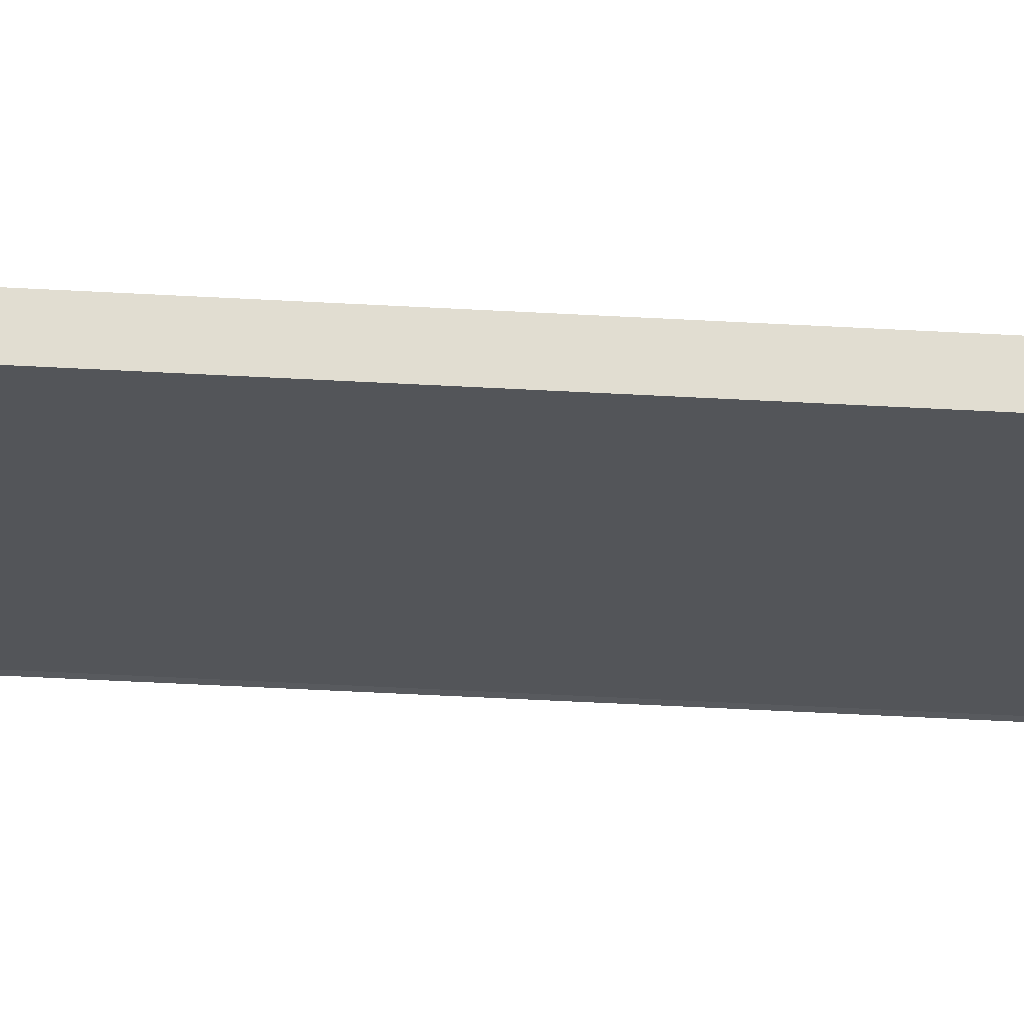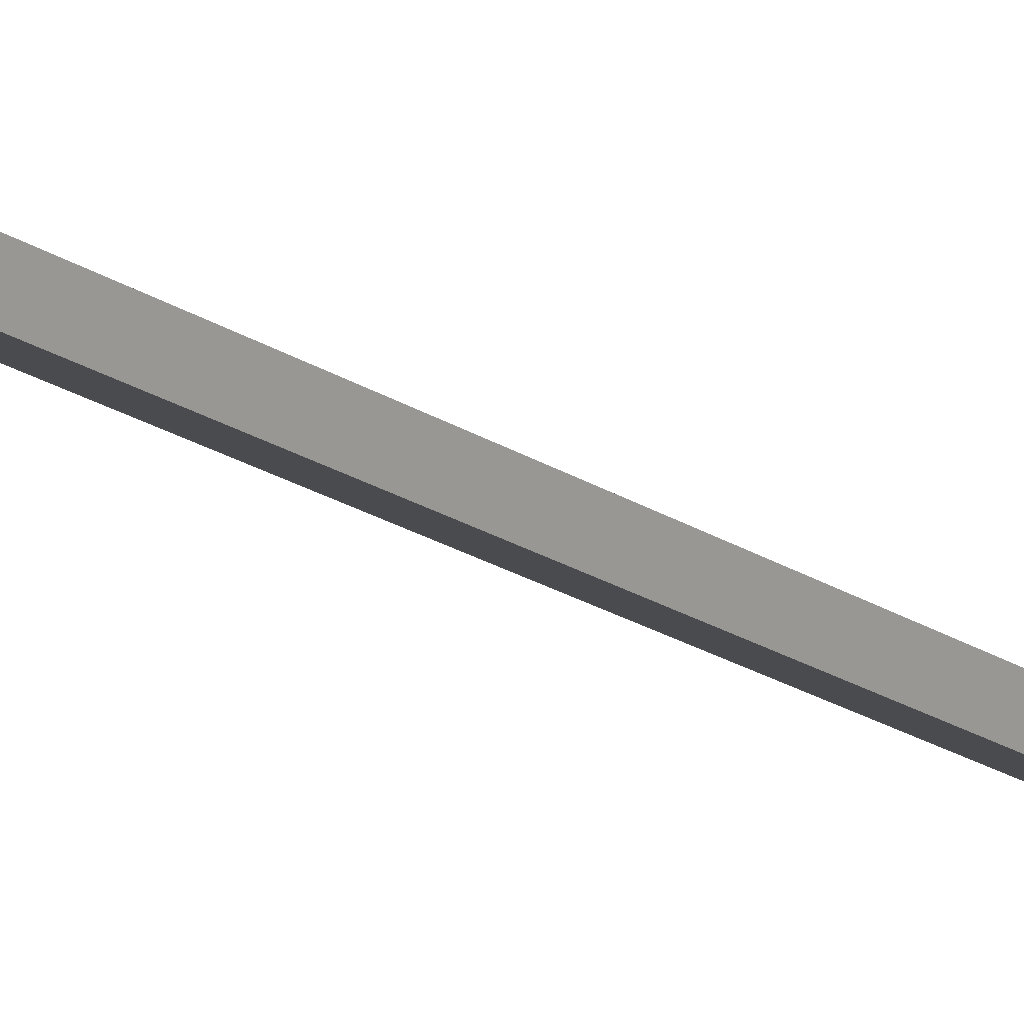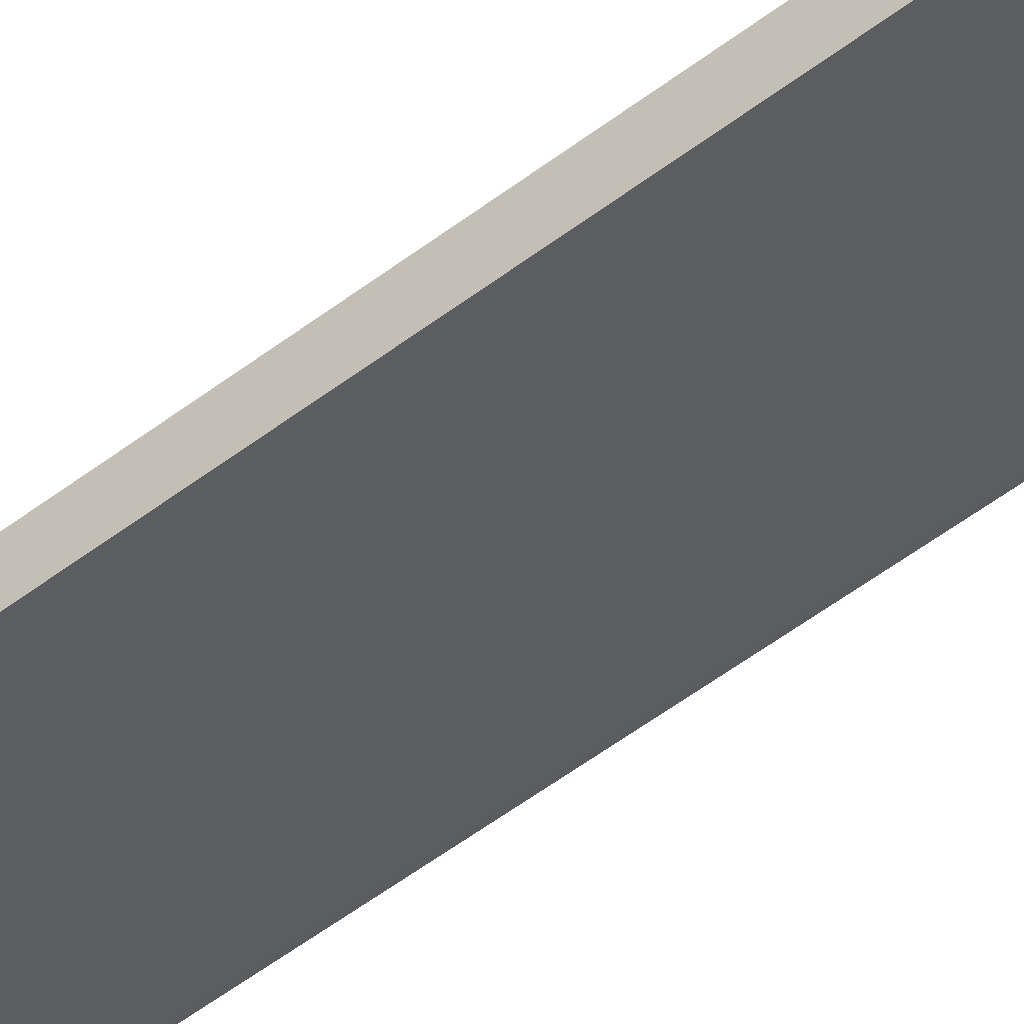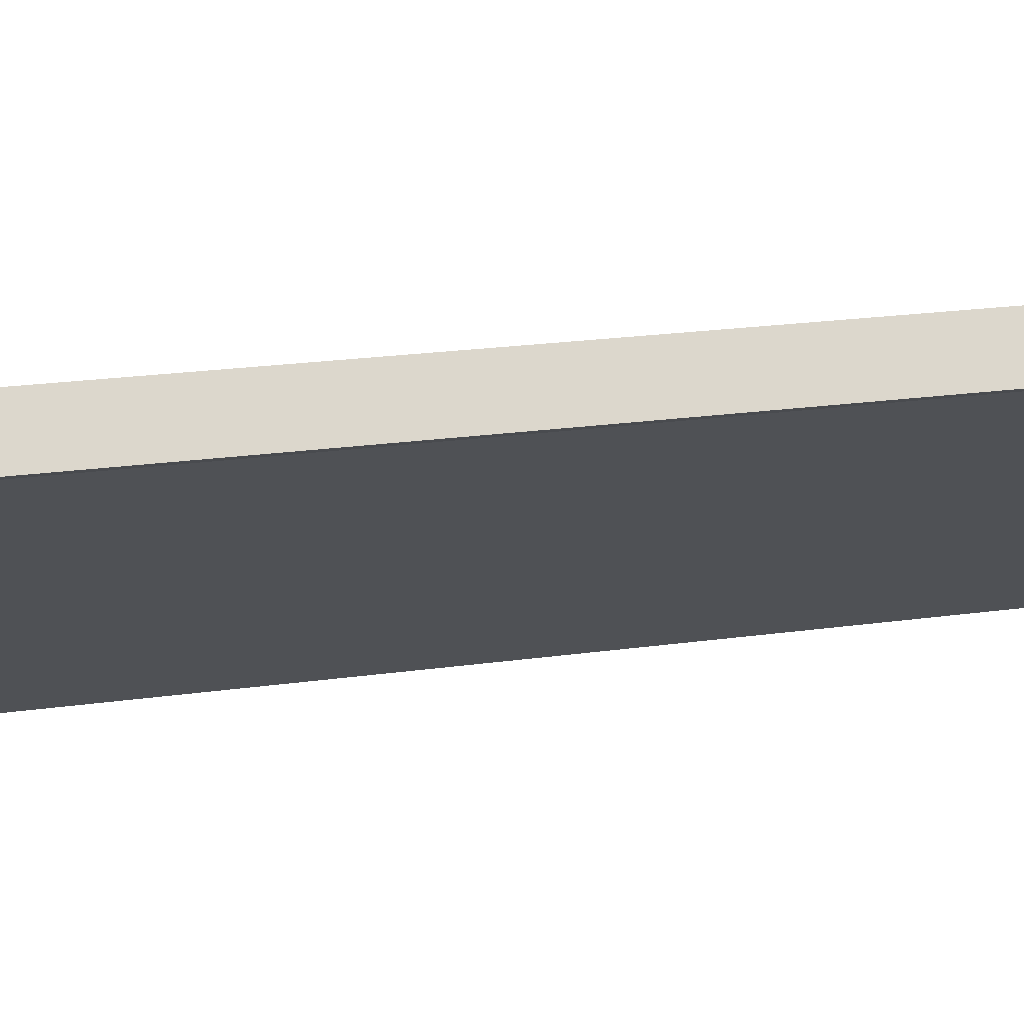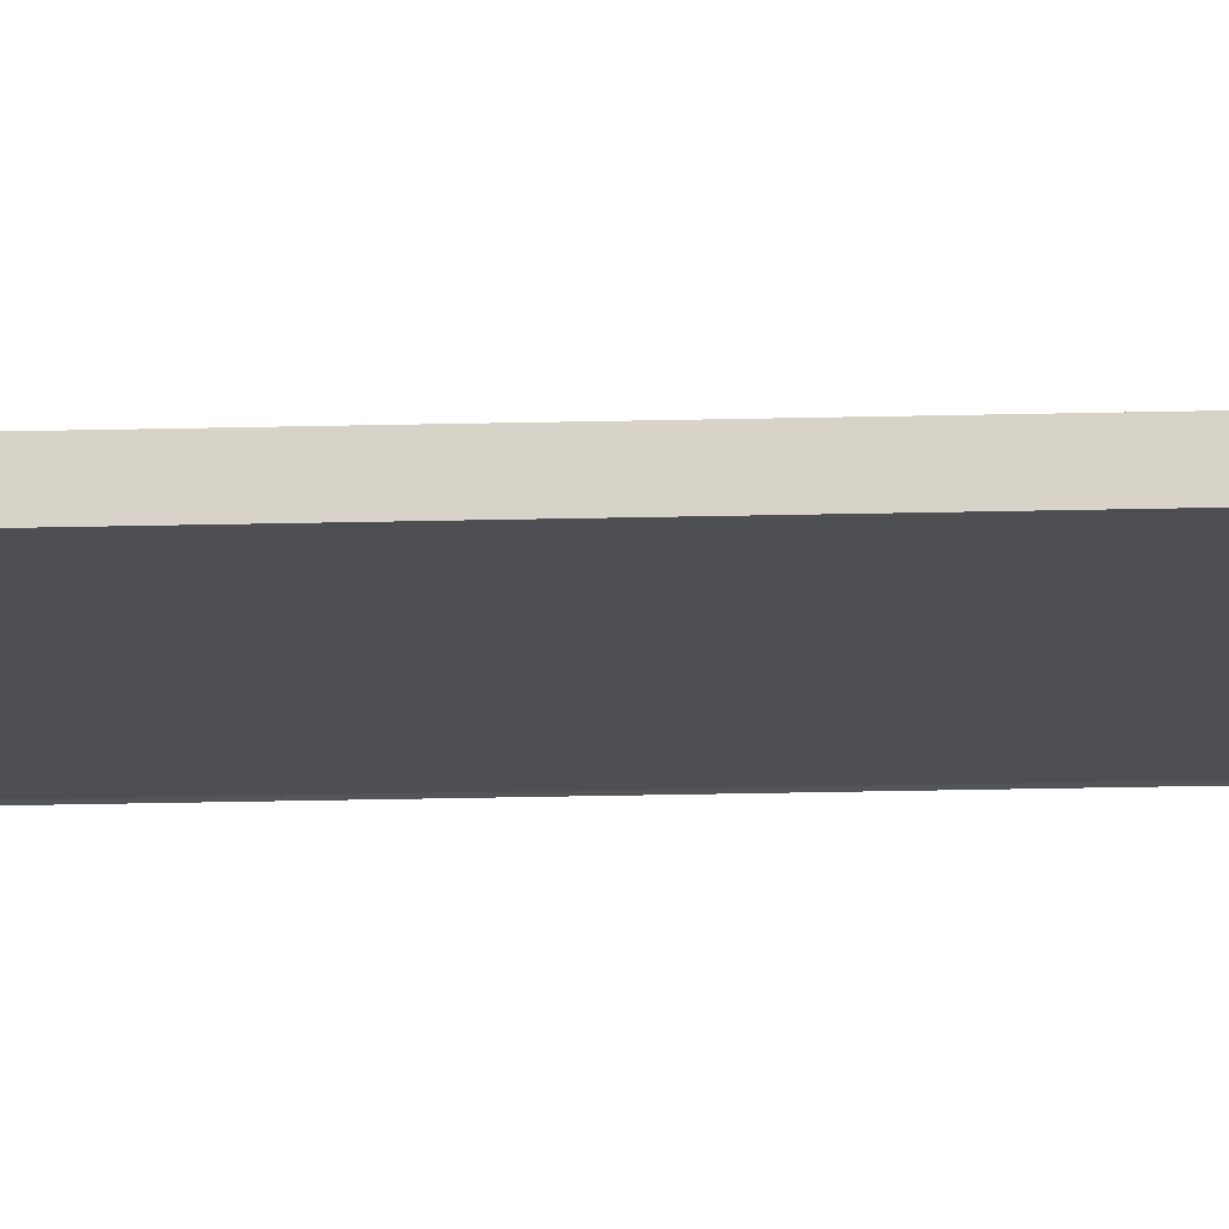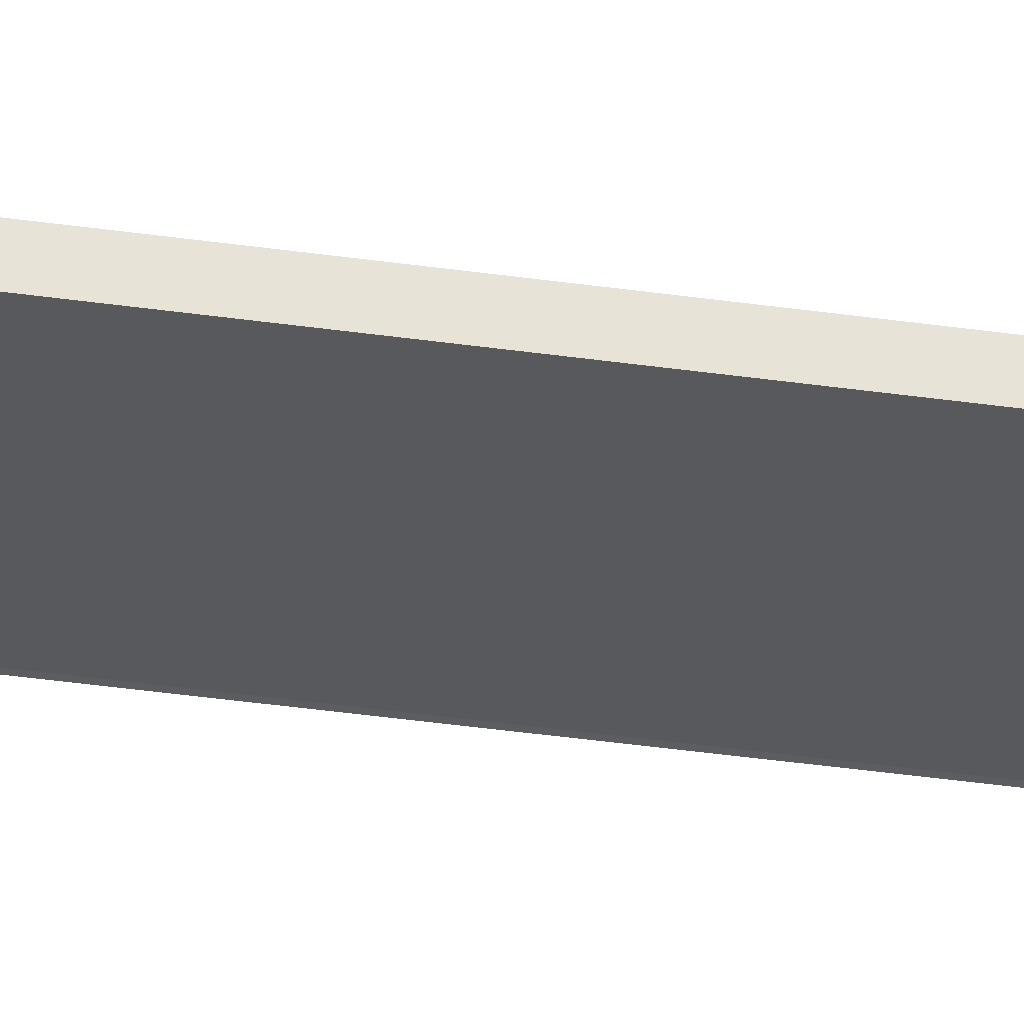
<metadata>
{"format":"obj","ext":"obj","renderer":"f3d","projection":"perspective","resolution":1024,"background":"white","views":[{"elev":-53.4,"azim":86.7,"up":"+Z"},{"elev":-22.9,"azim":43.0,"up":"+Z"},{"elev":-60.6,"azim":127.0,"up":"+Z"},{"elev":10.4,"azim":-117.0,"up":"+Z"},{"elev":-47.2,"azim":91.3,"up":"+Z"},{"elev":-59.0,"azim":82.5,"up":"+Z"}]}
</metadata>
<code>
v  0.191 16.06 0.347
v  0.055 16.06 -0.023
v  0 16.06 9.833e-16
v  3.273 16.06 -1.413
v  3.075 16.06 -1.722
v  3.075 1.054e-16 -1.722
v  0.055 1.408e-18 -0.023
v  0 0 0
v  0.191 -2.125e-17 0.347
v  3.273 8.652e-17 -1.413
g defaultobject
f 1 2 3
f 2 1 4
f 2 4 5
f 6 2 5
f 2 6 7
f 7 3 2
f 3 7 8
f 8 1 3
f 1 8 9
f 9 4 1
f 4 9 10
f 10 5 4
f 5 10 6
f 9 7 10
f 7 9 8
f 10 7 6

</code>
